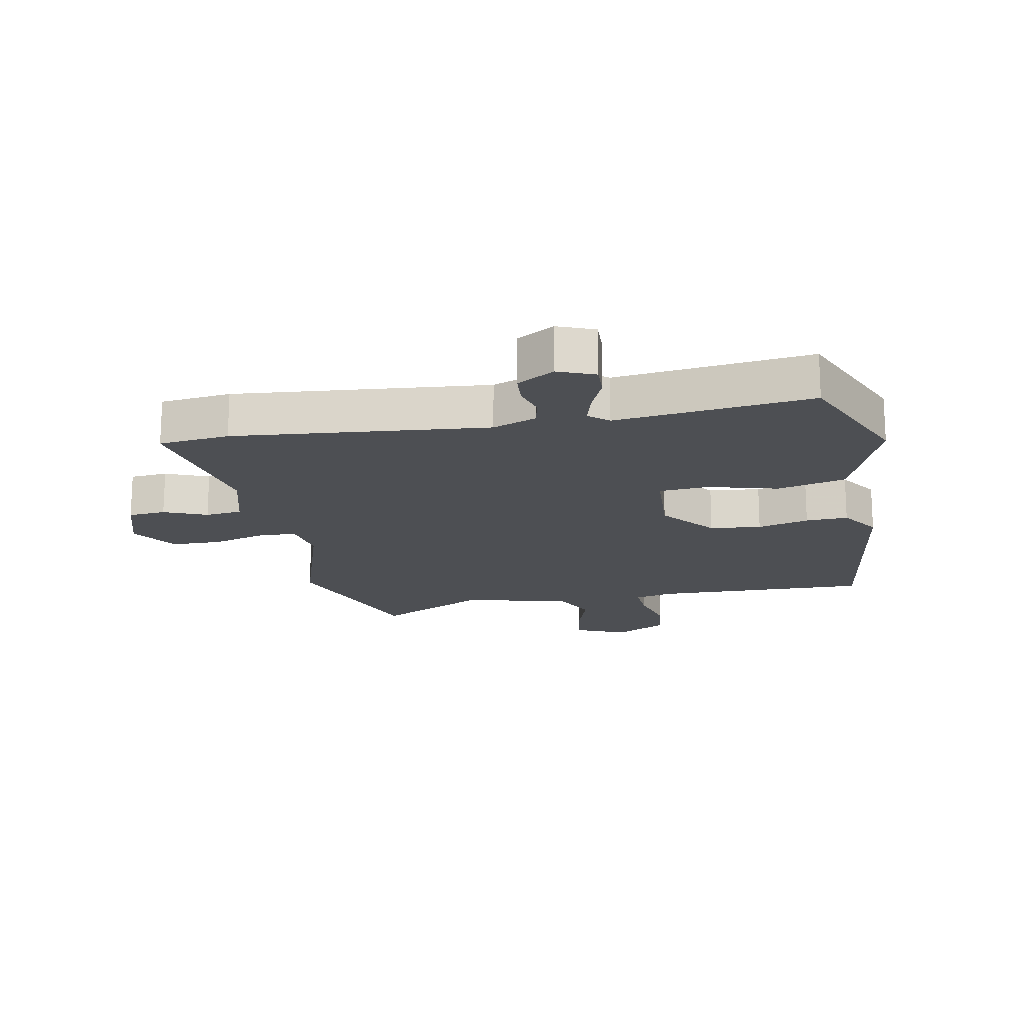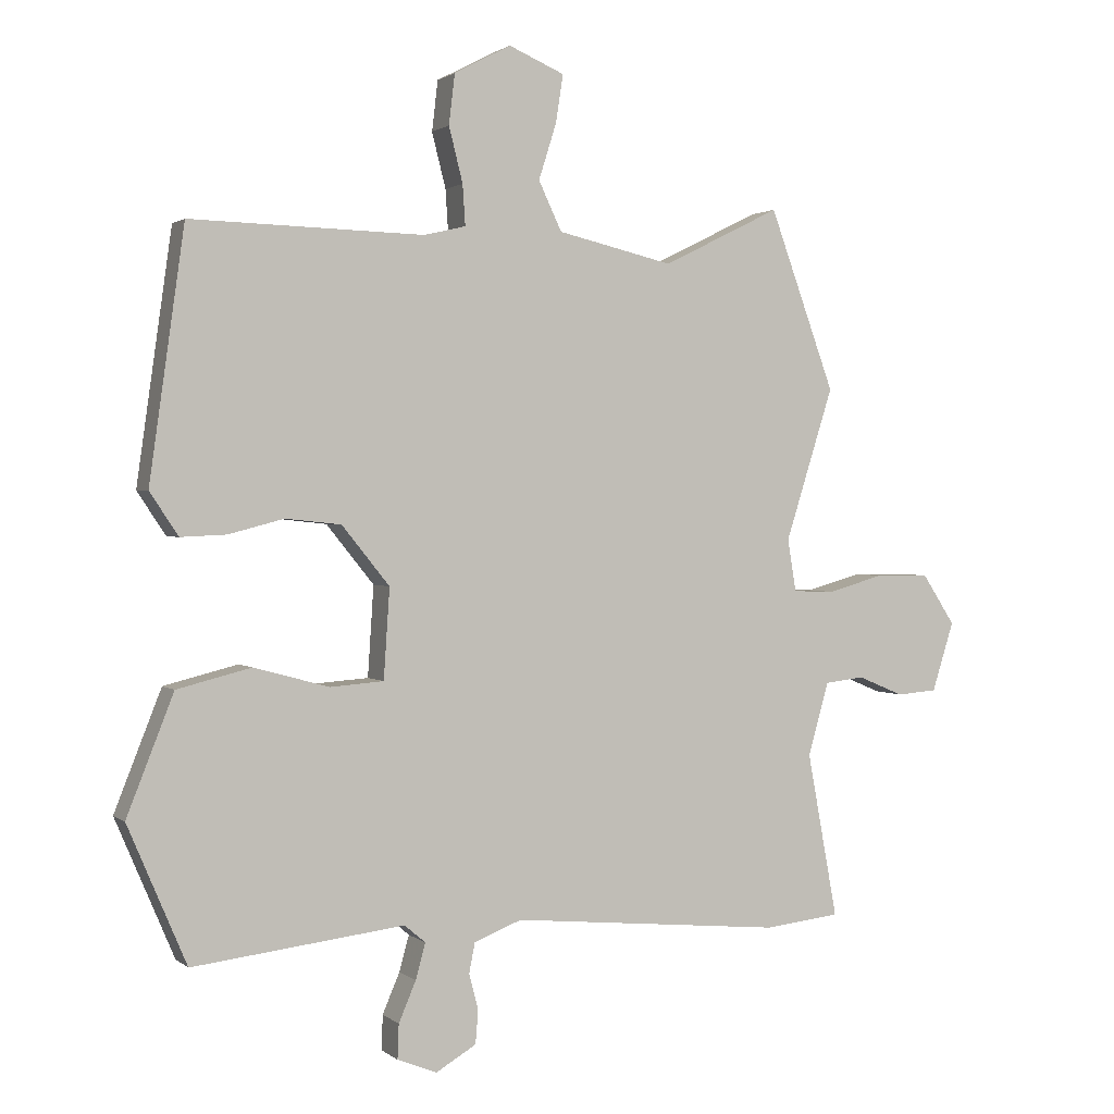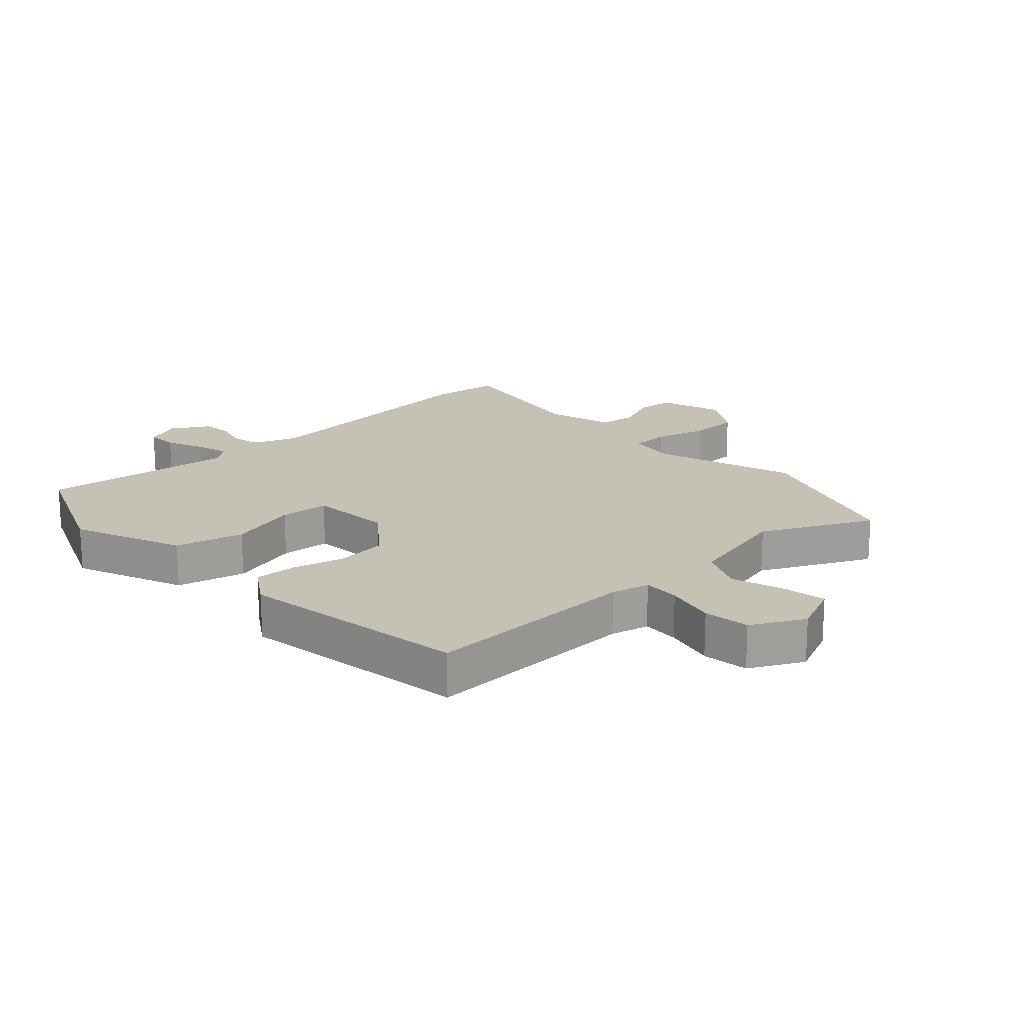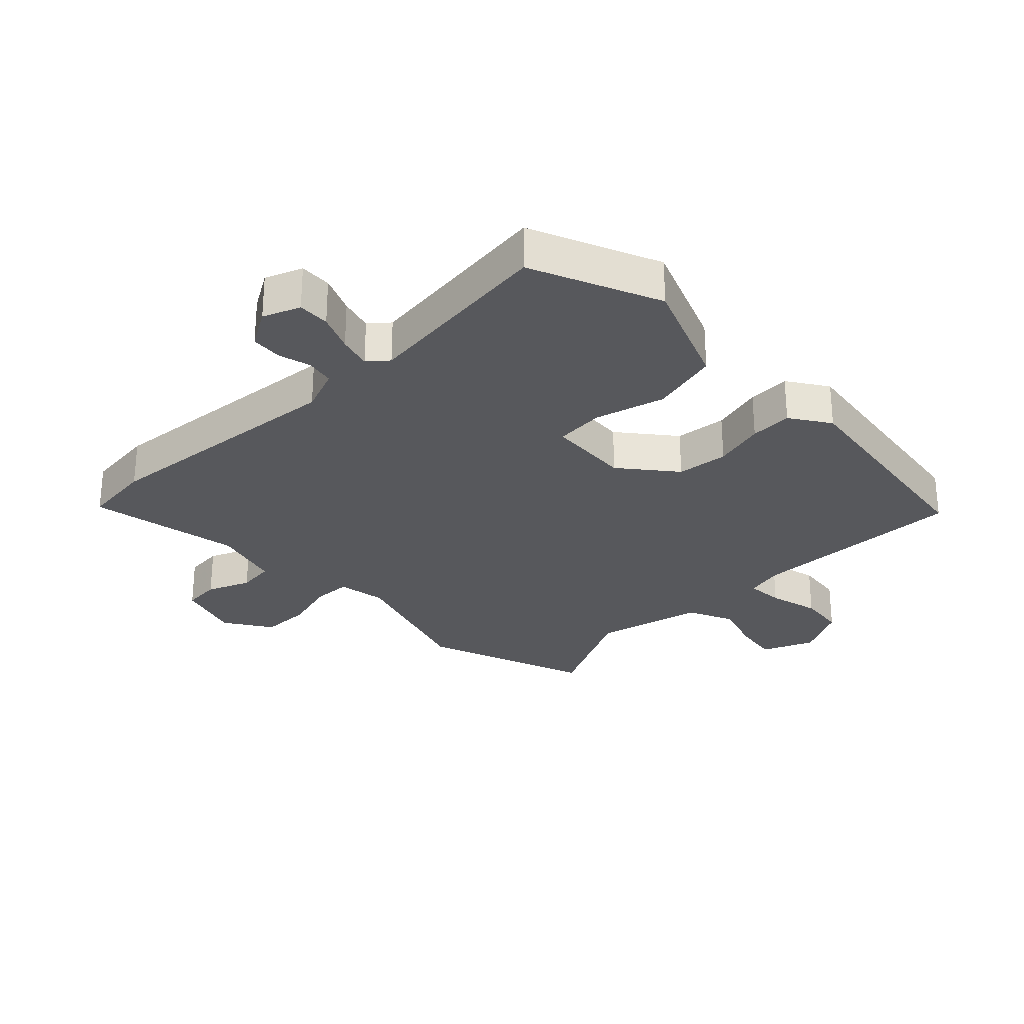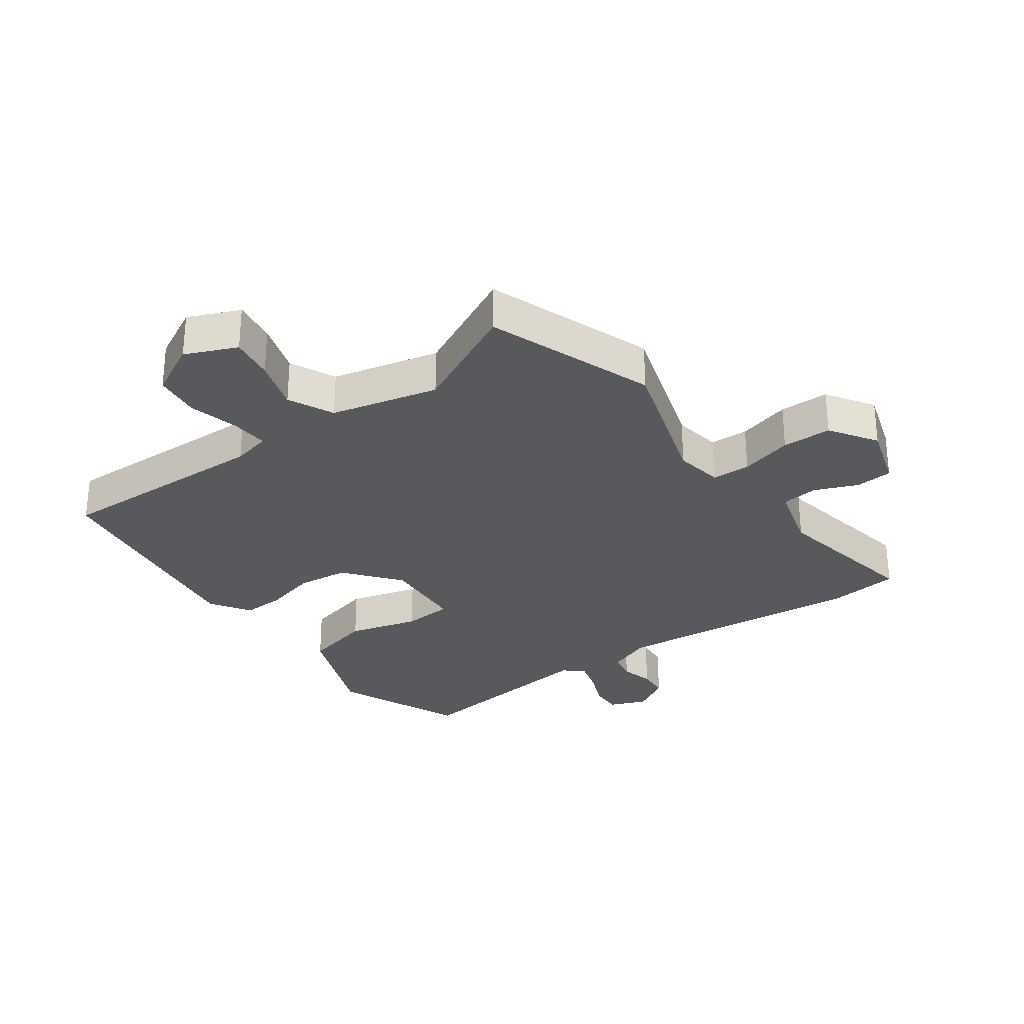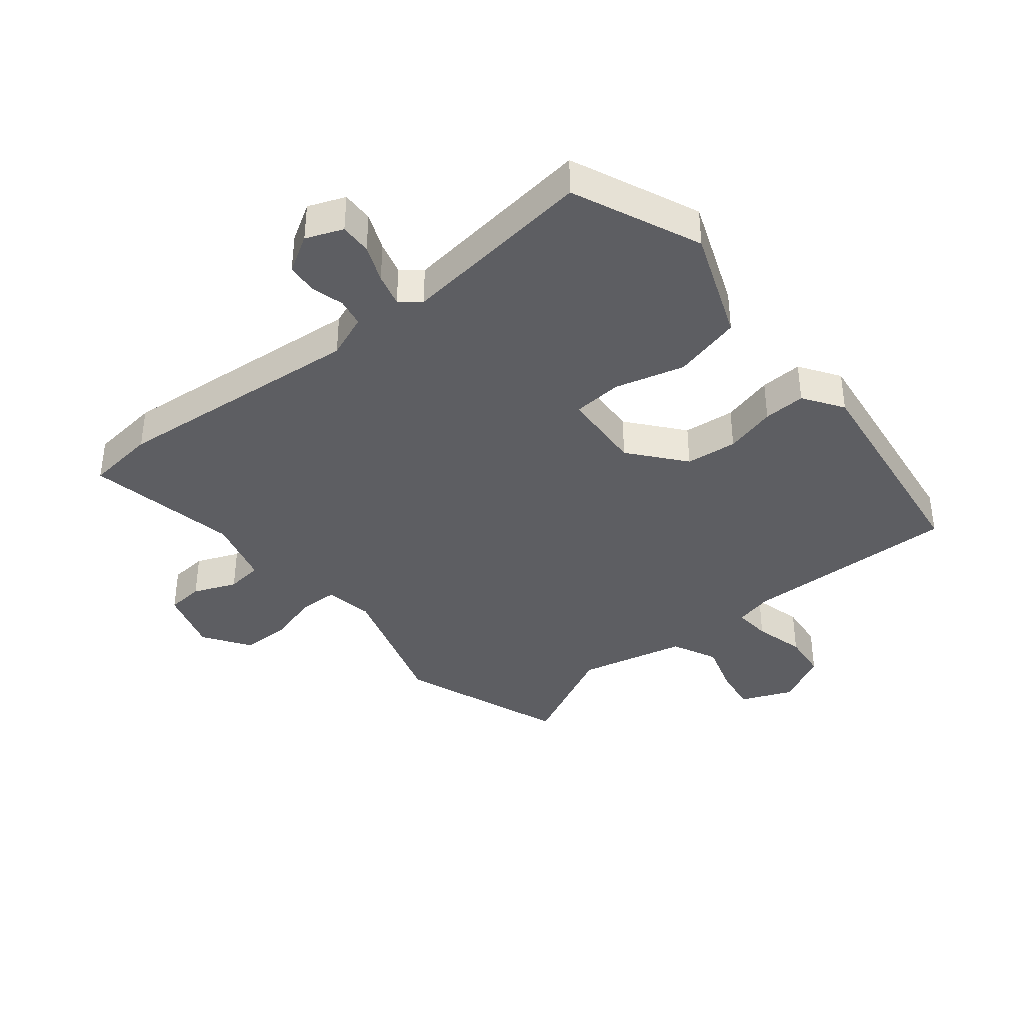
<metadata>
{"format":"obj","ext":"obj","renderer":"f3d","projection":"perspective","resolution":1024,"background":"white","views":[{"elev":-17.7,"azim":-169.1,"up":"+Y"},{"elev":1.5,"azim":-23.2,"up":"+Z"},{"elev":18.7,"azim":-43.2,"up":"+Y"},{"elev":-28.4,"azim":-135.8,"up":"+Y"},{"elev":-29.7,"azim":35.8,"up":"+Y"},{"elev":-38.5,"azim":-140.7,"up":"+Y"}]}
</metadata>
<code>
v -0.454 0.07 0.543
v -0.101 0.07 0.534
v -0.038 0.07 0.549
v -0.042 0.07 0.61
v -0.063 0.07 0.693
v -0.054 0.07 0.769
v 0.032 0.07 0.814
v 0.116 0.07 0.778
v 0.105 0.07 0.706
v 0.078 0.07 0.621
v 0.113 0.07 0.547
v 0.288 0.07 0.506
v 0.466 0.07 0.594
v 0.565 0.07 0.322
v 0.492 0.07 0.091
v 0.505 0.07 0.012
v 0.568 0.07 0.01
v 0.654 0.07 0.034
v 0.735 0.07 0.033
v 0.785 0.07 -0.043
v 0.752 0.07 -0.148
v 0.691 0.07 -0.153
v 0.621 0.07 -0.124
v 0.561 0.07 -0.131
v 0.53 0.07 -0.242
v 0.576 0.07 -0.491
v 0.461 0.07 -0.504
v 0.048 0.07 -0.465
v -0.024 0.07 -0.493
v -0.033 0.07 -0.539
v -0.019 0.07 -0.592
v -0.023 0.07 -0.643
v -0.084 0.07 -0.679
v -0.144 0.07 -0.655
v -0.142 0.07 -0.603
v -0.116 0.07 -0.542
v -0.101 0.07 -0.488
v -0.133 0.07 -0.461
v -0.453 0.07 -0.499
v -0.542 0.07 -0.29
v -0.471 0.07 -0.11
v -0.359 0.07 -0.082
v -0.245 0.07 -0.113
v -0.164 0.07 -0.107
v -0.155 0.07 0.029
v -0.227 0.07 0.118
v -0.311 0.07 0.127
v -0.395 0.07 0.105
v -0.464 0.07 0.102
v -0.507 0.07 0.167
v -0.454 0 0.543
v -0.101 0 0.534
v -0.038 0 0.549
v -0.042 0 0.61
v -0.063 0 0.693
v -0.054 0 0.769
v 0.032 0 0.814
v 0.116 0 0.778
v 0.105 0 0.706
v 0.078 0 0.621
v 0.113 0 0.547
v 0.288 0 0.506
v 0.466 0 0.594
v 0.565 0 0.322
v 0.492 0 0.091
v 0.505 0 0.012
v 0.568 0 0.01
v 0.654 0 0.034
v 0.735 0 0.033
v 0.785 0 -0.043
v 0.752 0 -0.148
v 0.691 0 -0.153
v 0.621 0 -0.124
v 0.561 0 -0.131
v 0.53 0 -0.242
v 0.576 0 -0.491
v 0.461 0 -0.504
v 0.048 0 -0.465
v -0.024 0 -0.493
v -0.033 0 -0.539
v -0.019 0 -0.592
v -0.023 0 -0.643
v -0.084 0 -0.679
v -0.144 0 -0.655
v -0.142 0 -0.603
v -0.116 0 -0.542
v -0.101 0 -0.488
v -0.133 0 -0.461
v -0.453 0 -0.499
v -0.542 0 -0.29
v -0.471 0 -0.11
v -0.359 0 -0.082
v -0.245 0 -0.113
v -0.164 0 -0.107
v -0.155 0 0.029
v -0.227 0 0.118
v -0.311 0 0.127
v -0.395 0 0.105
v -0.464 0 0.102
v -0.507 0 0.167
f 50 1 2
f 49 50 2
f 48 49 2
f 47 48 2
f 46 47 2 3
f 45 46 3
f 44 45 3
f 41 42 43
f 40 41 43
f 39 40 43
f 38 39 43
f 37 38 43 44
f 34 35 36
f 33 34 36
f 32 33 36
f 31 32 36
f 30 31 36
f 29 30 36 37
f 37 44 3
f 29 37 3
f 28 29 3
f 28 3 4
f 27 28 4
f 26 27 4
f 25 26 4
f 21 22 23
f 20 21 23
f 19 20 23
f 18 19 23
f 17 18 23
f 16 17 23 24
f 12 13 14 15
f 11 12 15 16
f 8 9 10
f 7 8 10
f 6 7 10
f 5 6 10
f 4 5 10
f 4 10 11
f 16 24 25
f 11 16 25
f 4 11 25
f 52 51 100
f 52 100 99
f 52 99 98
f 52 98 97
f 53 52 97 96
f 53 96 95
f 53 95 94
f 93 92 91
f 93 91 90
f 93 90 89
f 93 89 88
f 94 93 88 87
f 86 85 84
f 86 84 83
f 86 83 82
f 86 82 81
f 86 81 80
f 87 86 80 79
f 53 94 87
f 53 87 79
f 53 79 78
f 54 53 78
f 54 78 77
f 54 77 76
f 54 76 75
f 73 72 71
f 73 71 70
f 73 70 69
f 73 69 68
f 73 68 67
f 74 73 67 66
f 65 64 63 62
f 66 65 62 61
f 60 59 58
f 60 58 57
f 60 57 56
f 60 56 55
f 60 55 54
f 61 60 54
f 75 74 66
f 75 66 61
f 75 61 54
f 1 51 52 2
f 2 52 53 3
f 3 53 54 4
f 4 54 55 5
f 5 55 56 6
f 6 56 57 7
f 7 57 58 8
f 8 58 59 9
f 9 59 60 10
f 10 60 61 11
f 11 61 62 12
f 12 62 63 13
f 13 63 64 14
f 14 64 65 15
f 15 65 66 16
f 16 66 67 17
f 17 67 68 18
f 18 68 69 19
f 19 69 70 20
f 20 70 71 21
f 21 71 72 22
f 22 72 73 23
f 23 73 74 24
f 24 74 75 25
f 25 75 76 26
f 26 76 77 27
f 27 77 78 28
f 28 78 79 29
f 29 79 80 30
f 30 80 81 31
f 31 81 82 32
f 32 82 83 33
f 33 83 84 34
f 34 84 85 35
f 35 85 86 36
f 36 86 87 37
f 37 87 88 38
f 38 88 89 39
f 39 89 90 40
f 40 90 91 41
f 41 91 92 42
f 42 92 93 43
f 43 93 94 44
f 44 94 95 45
f 45 95 96 46
f 46 96 97 47
f 47 97 98 48
f 48 98 99 49
f 49 99 100 50
f 50 100 51 1

</code>
